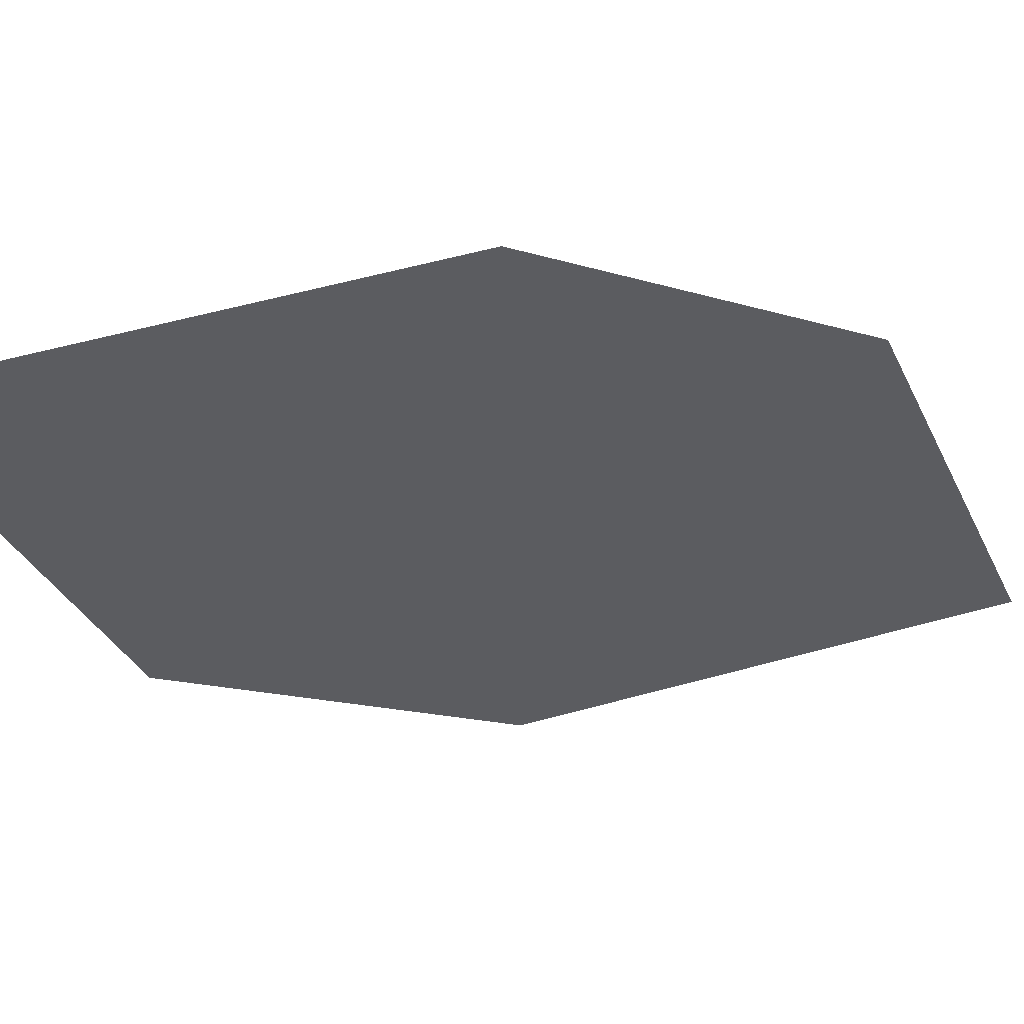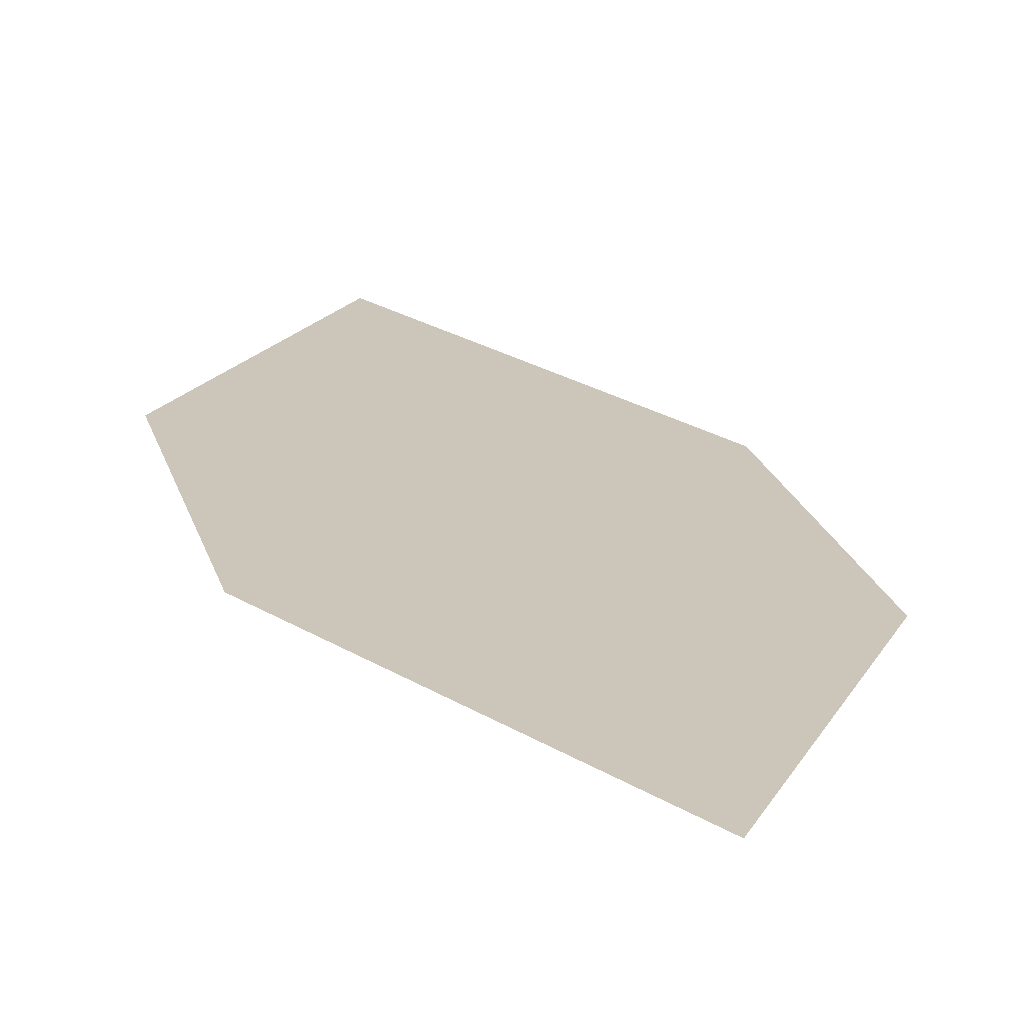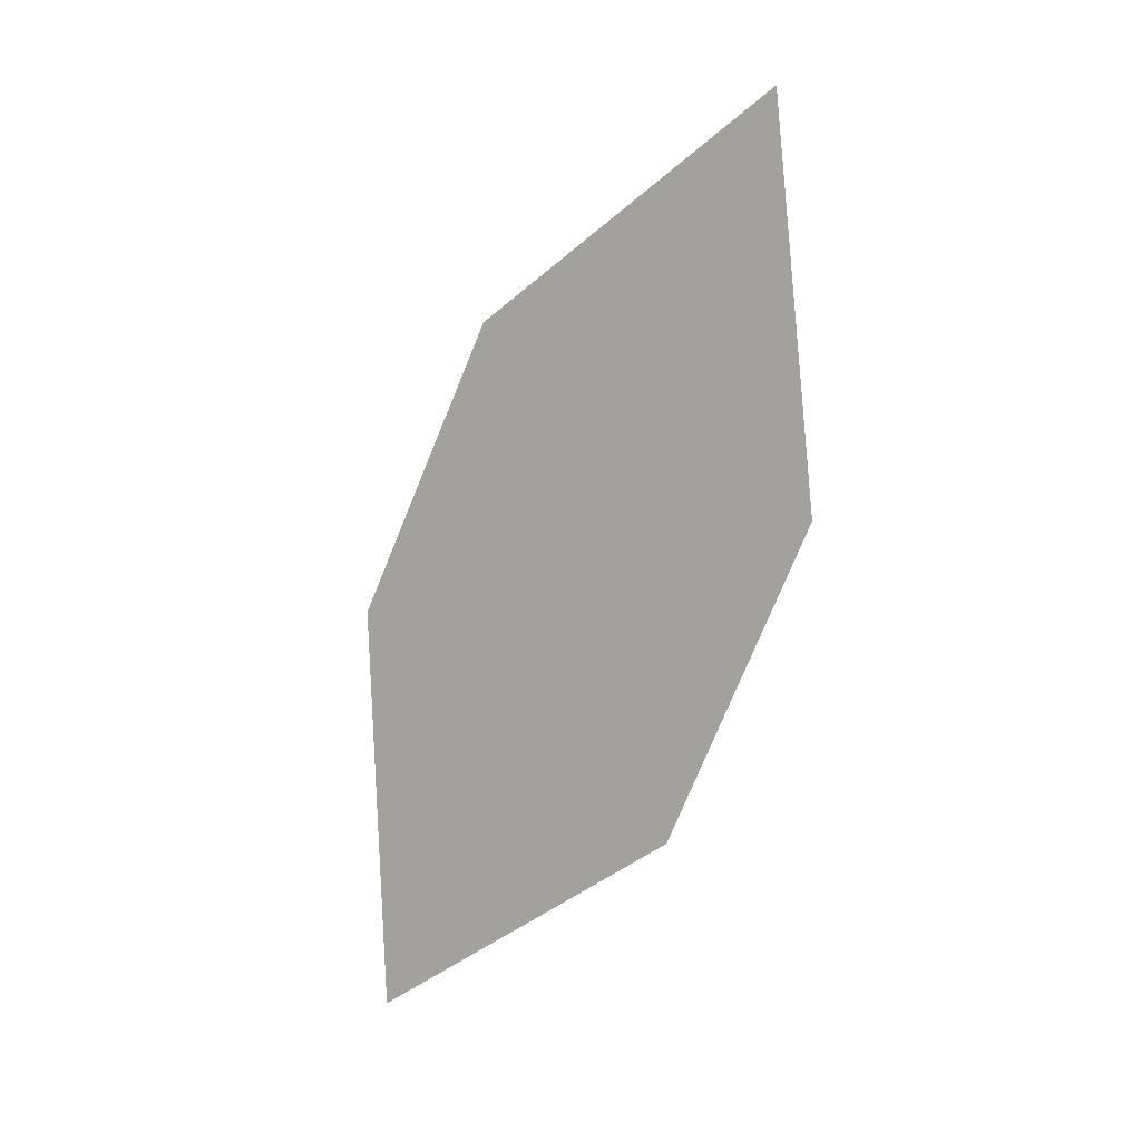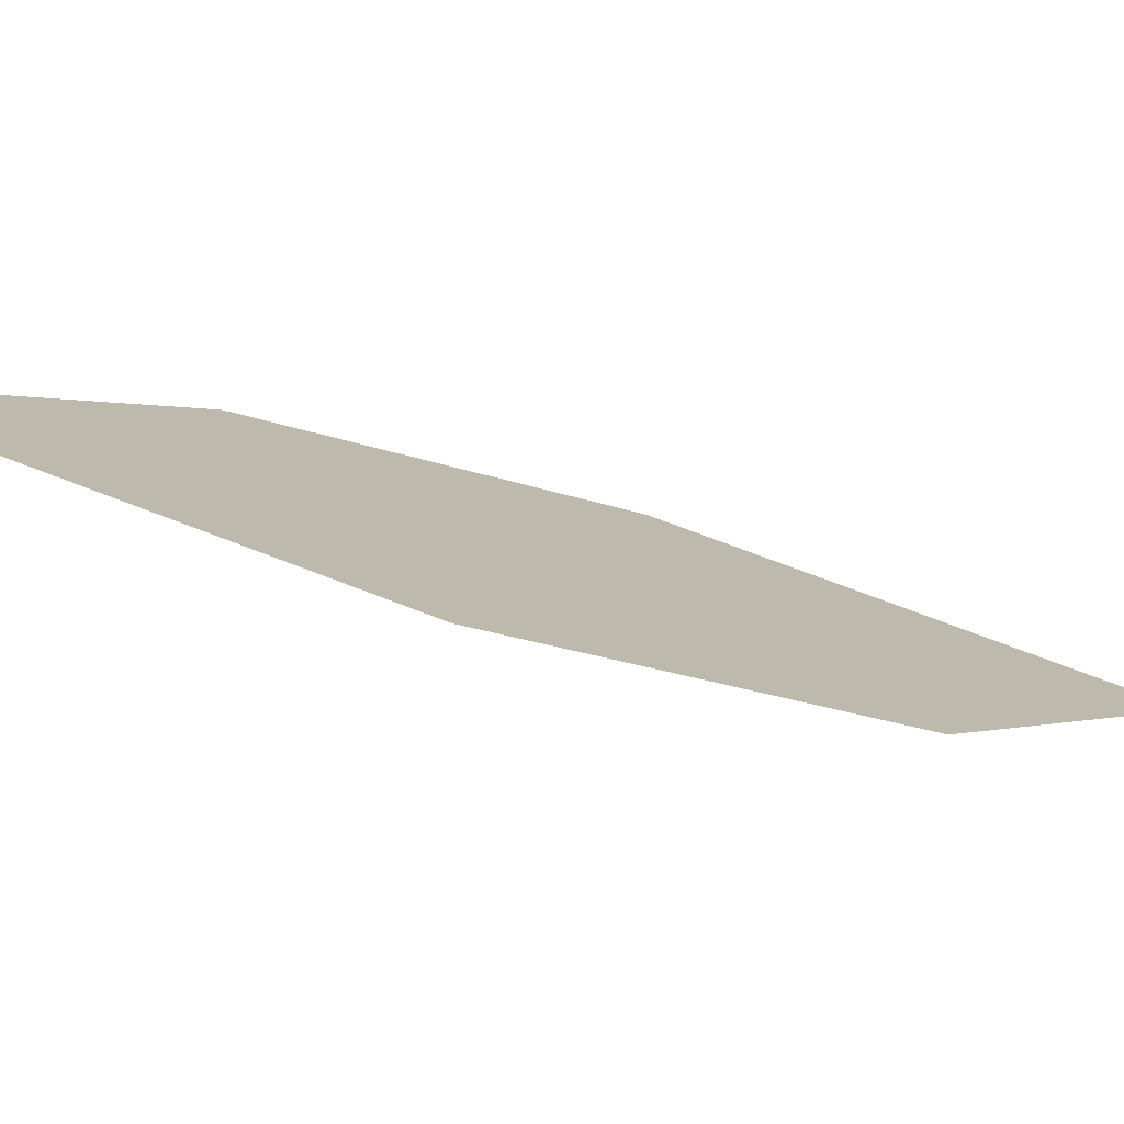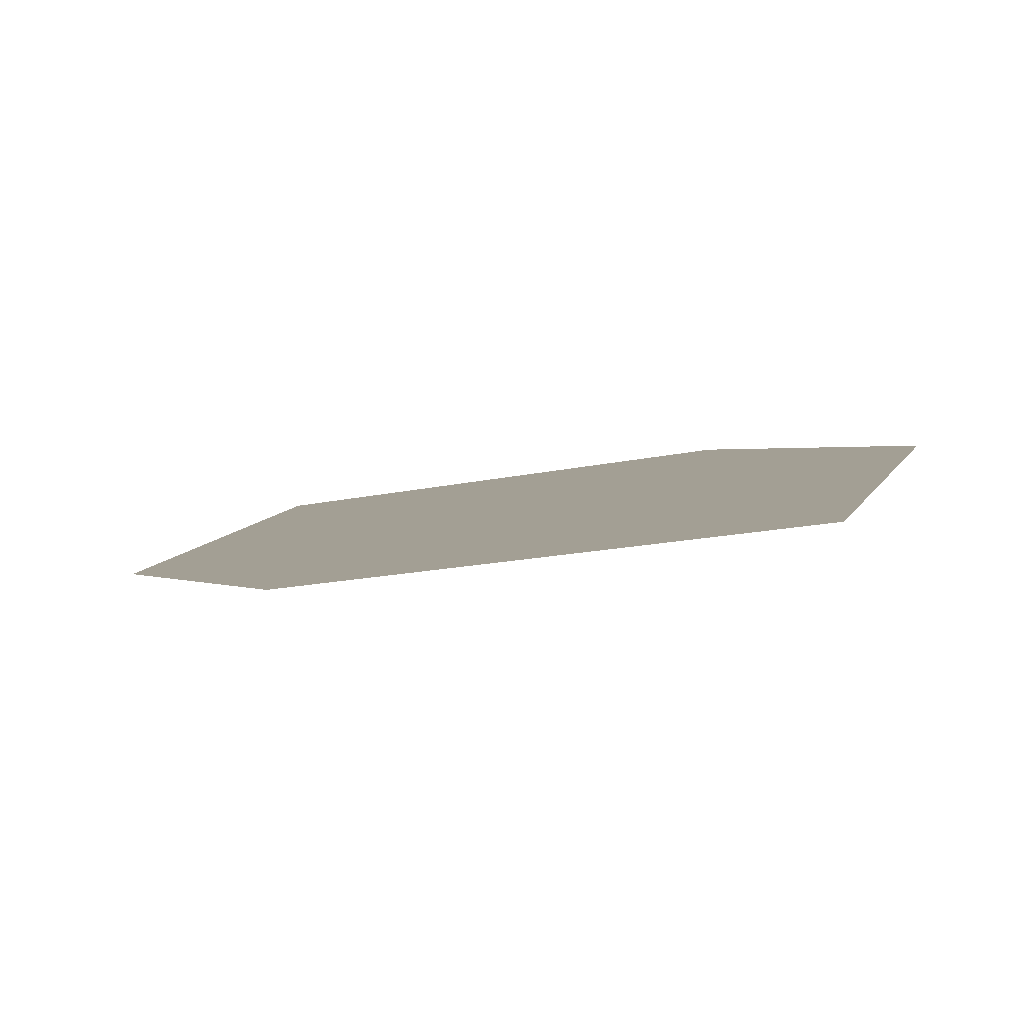
<metadata>
{"format":"obj","ext":"obj","renderer":"f3d","projection":"perspective","resolution":1024,"background":"white","views":[{"elev":-49.2,"azim":68.8,"up":"+Z"},{"elev":0.9,"azim":-5.6,"up":"+Z"},{"elev":20.8,"azim":-128.6,"up":"+Y"},{"elev":21.2,"azim":-99.9,"up":"+Z"},{"elev":22.7,"azim":167.4,"up":"+Z"}]}
</metadata>
<code>
o leaves.236
v 0.0434 0.117 2.203
v 0.008839 0.1485 2.219
v 0.06437 0.1597 2.216
v 0.02301 0.2282 2.246
v 0.002044 0.1855 2.233
v 0.05758 0.1967 2.23
f 1 4 5 2
f 1 3 6 4

</code>
